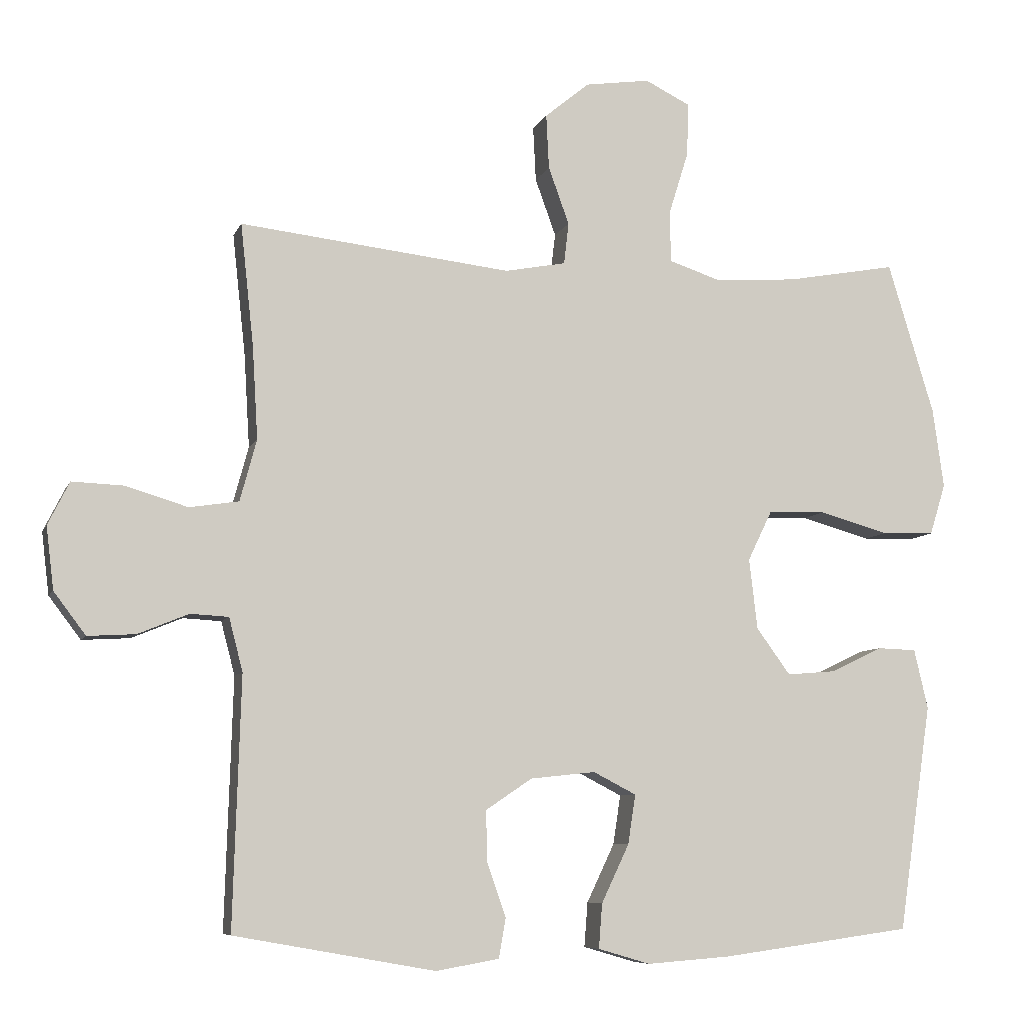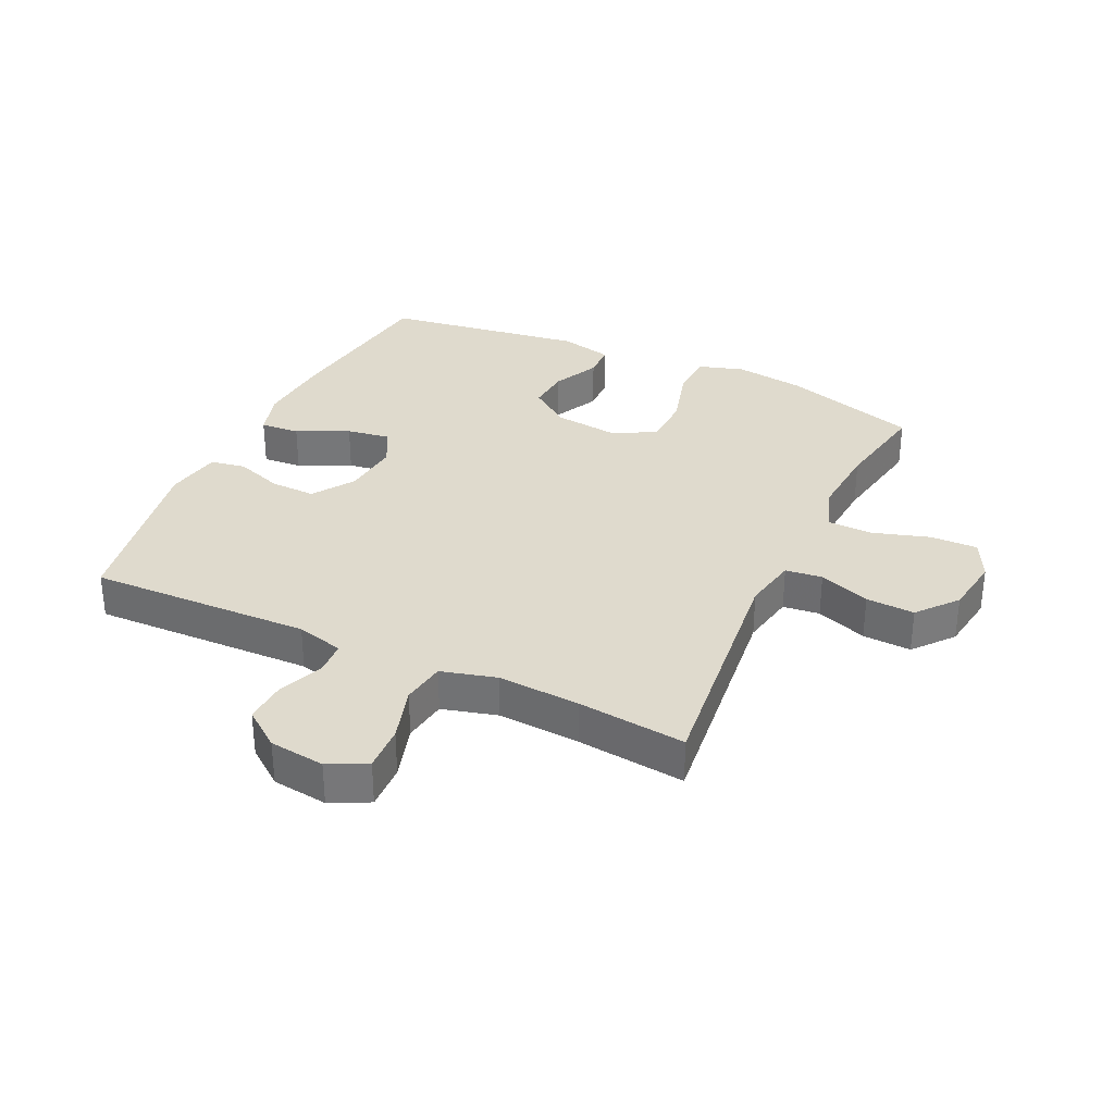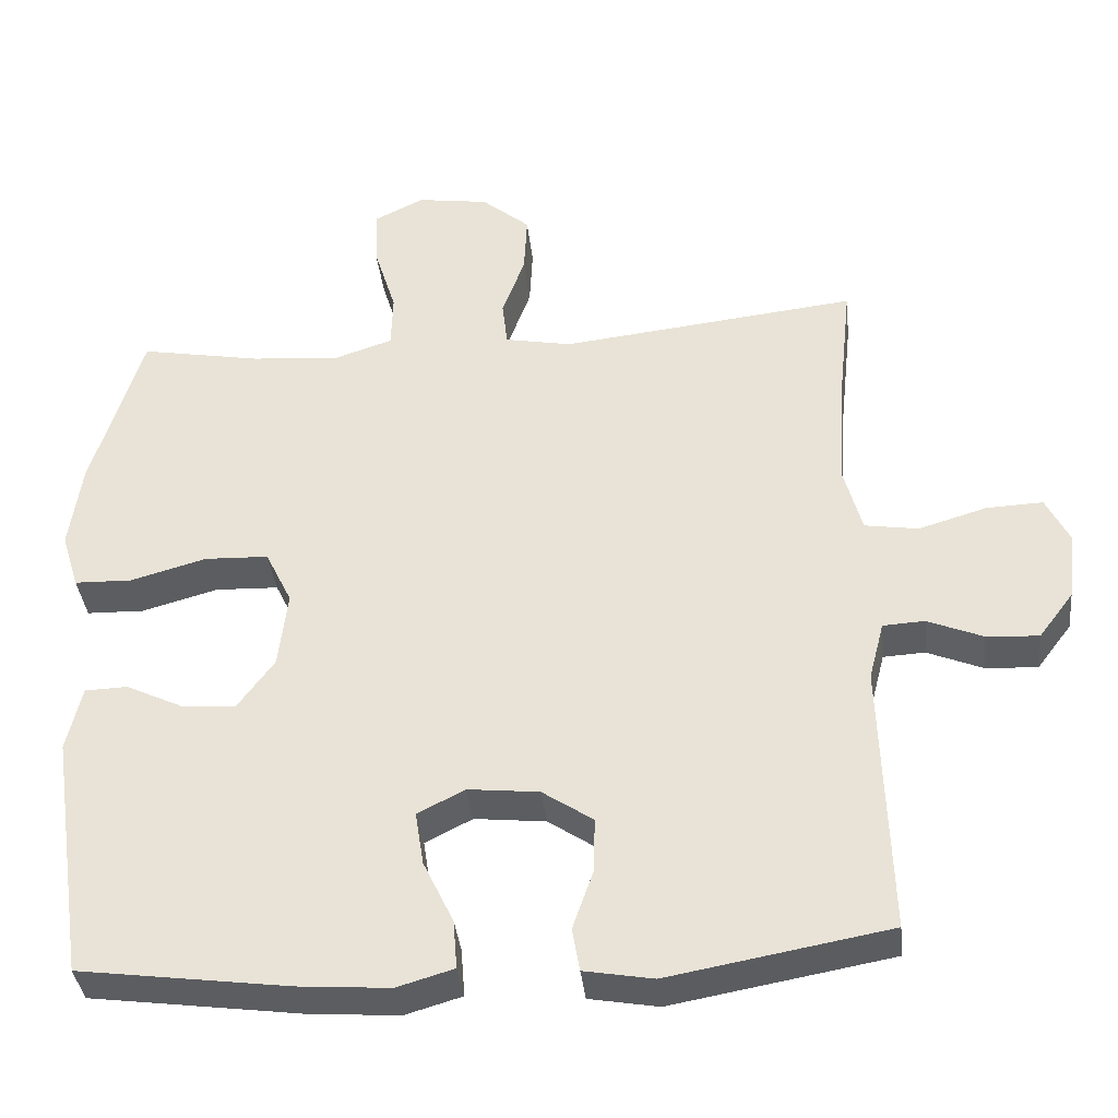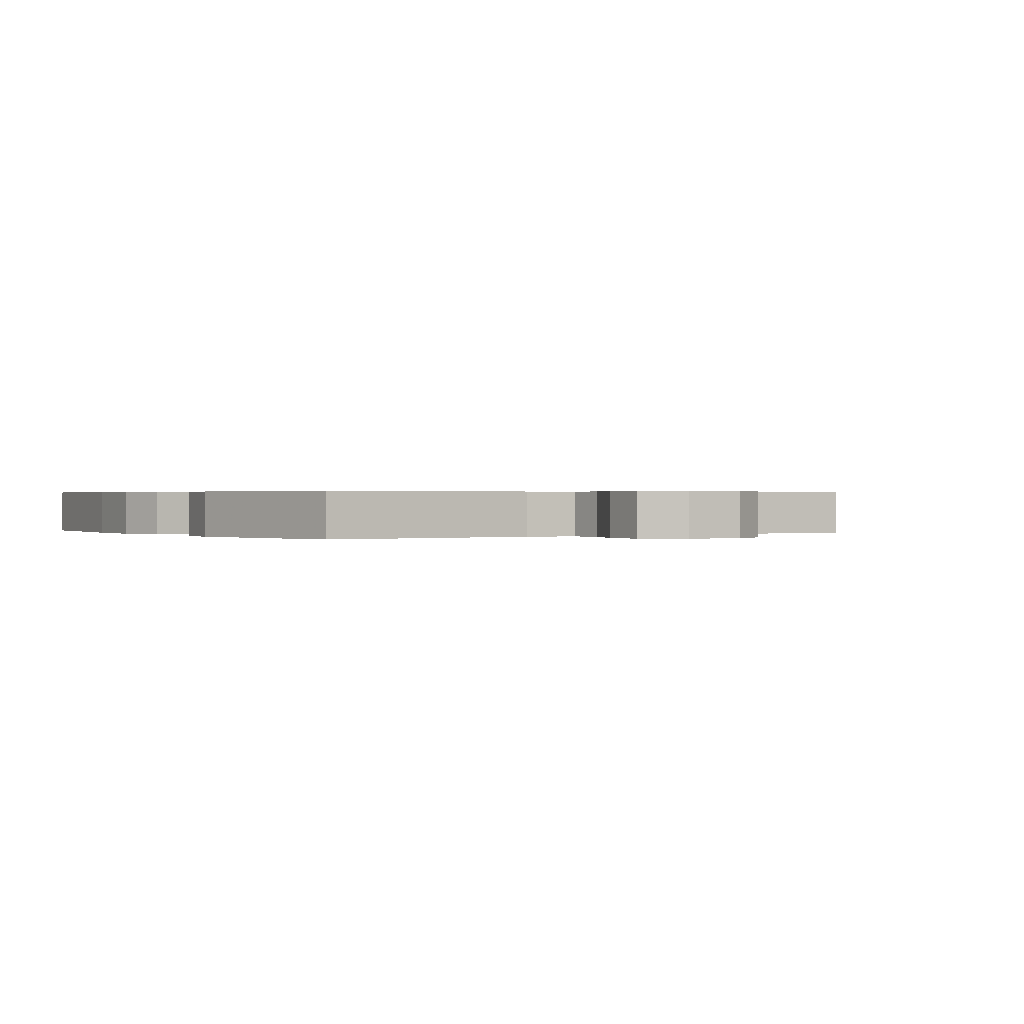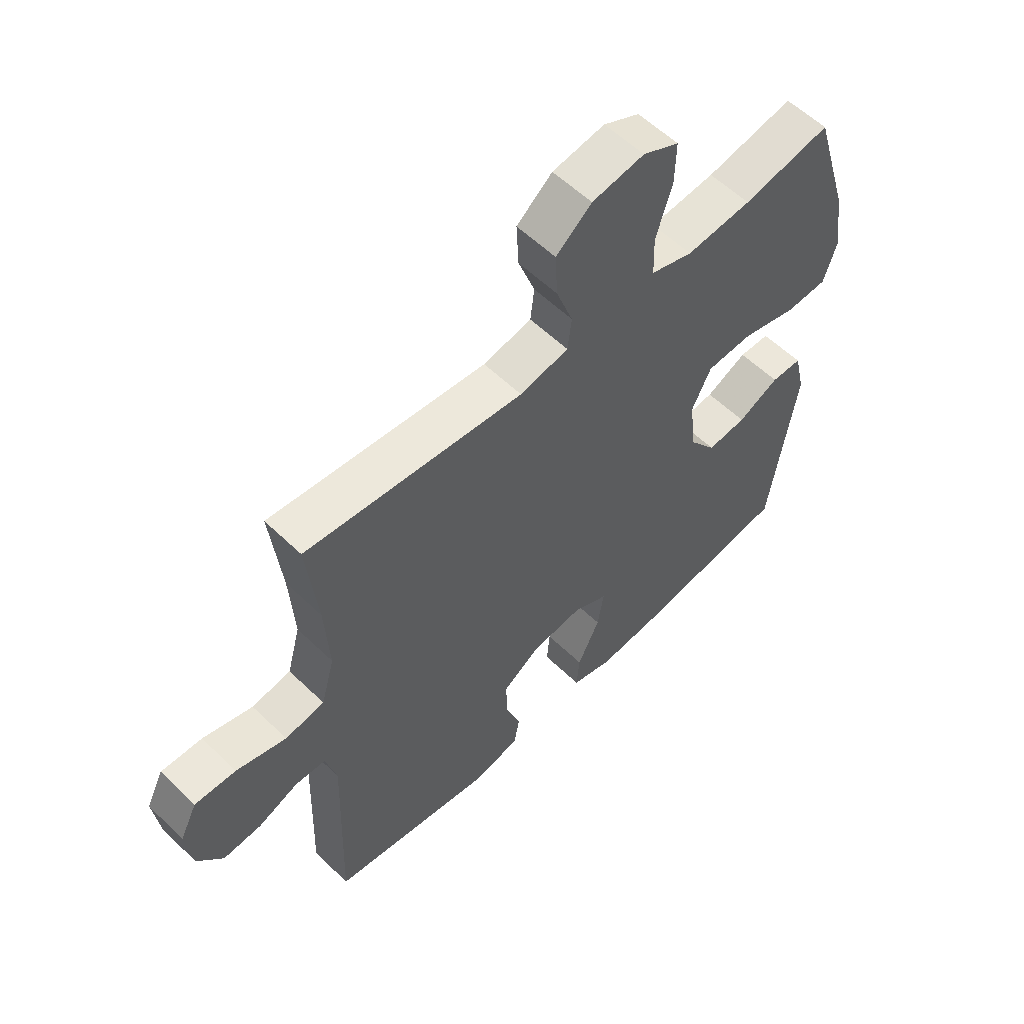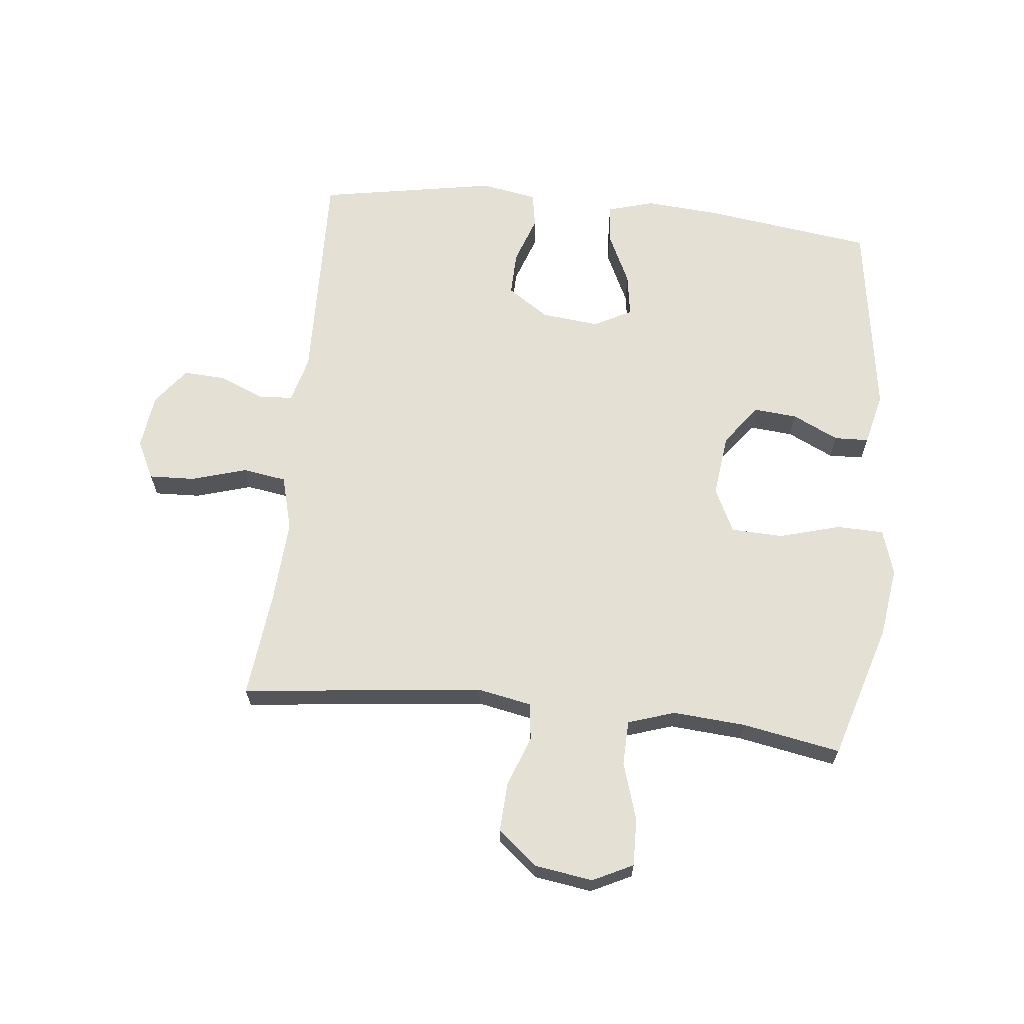
<metadata>
{"format":"obj","ext":"obj","renderer":"f3d","projection":"perspective","resolution":1024,"background":"white","views":[{"elev":-7.6,"azim":-15.6,"up":"+Z"},{"elev":32.9,"azim":-64.8,"up":"+Y"},{"elev":-37.2,"azim":-173.9,"up":"+Z"},{"elev":0.4,"azim":-124.3,"up":"+Y"},{"elev":57.5,"azim":-45.0,"up":"+Z"},{"elev":65.2,"azim":6.1,"up":"+Y"}]}
</metadata>
<code>
v 0.5 0.07 0.5
v 0.567 0.07 0.28
v 0.583 0.07 0.165
v 0.56 0.07 0.091
v 0.484 0.07 0.089
v 0.384 0.07 0.117
v 0.3 0.07 0.114
v 0.265 0.07 0.042
v 0.277 0.07 -0.06
v 0.326 0.07 -0.127
v 0.397 0.07 -0.121
v 0.472 0.07 -0.085
v 0.528 0.07 -0.087
v 0.548 0.07 -0.173
v 0.5 0.07 -0.5
v 0.225 0.07 -0.537
v 0.104 0.07 -0.546
v 0.029 0.07 -0.524
v 0.034 0.07 -0.46
v 0.074 0.07 -0.376
v 0.085 0.07 -0.305
v 0.023 0.07 -0.273
v -0.071 0.07 -0.283
v -0.138 0.07 -0.328
v -0.136 0.07 -0.401
v -0.109 0.07 -0.479
v -0.119 0.07 -0.536
v -0.21 0.07 -0.552
v -0.5 0.07 -0.5
v -0.489 0.07 -0.139
v -0.509 0.07 -0.062
v -0.564 0.07 -0.059
v -0.637 0.07 -0.089
v -0.706 0.07 -0.093
v -0.752 0.07 -0.032
v -0.763 0.07 0.058
v -0.732 0.07 0.12
v -0.658 0.07 0.117
v -0.568 0.07 0.09
v -0.497 0.07 0.101
v -0.473 0.07 0.19
v -0.481 0.07 0.324
v -0.5 0.07 0.5
v -0.108 0.07 0.456
v -0.02 0.07 0.473
v -0.013 0.07 0.533
v -0.043 0.07 0.616
v -0.047 0.07 0.695
v 0.017 0.07 0.748
v 0.111 0.07 0.762
v 0.176 0.07 0.73
v 0.174 0.07 0.653
v 0.145 0.07 0.56
v 0.147 0.07 0.487
v 0.223 0.07 0.462
v 0.341 0.07 0.471
v 0.5 0 0.5
v 0.567 0 0.28
v 0.583 0 0.165
v 0.56 0 0.091
v 0.484 0 0.089
v 0.384 0 0.117
v 0.3 0 0.114
v 0.265 0 0.042
v 0.277 0 -0.06
v 0.326 0 -0.127
v 0.397 0 -0.121
v 0.472 0 -0.085
v 0.528 0 -0.087
v 0.548 0 -0.173
v 0.5 0 -0.5
v 0.225 0 -0.537
v 0.104 0 -0.546
v 0.029 0 -0.524
v 0.034 0 -0.46
v 0.074 0 -0.376
v 0.085 0 -0.305
v 0.023 0 -0.273
v -0.071 0 -0.283
v -0.138 0 -0.328
v -0.136 0 -0.401
v -0.109 0 -0.479
v -0.119 0 -0.536
v -0.21 0 -0.552
v -0.5 0 -0.5
v -0.489 0 -0.139
v -0.509 0 -0.062
v -0.564 0 -0.059
v -0.637 0 -0.089
v -0.706 0 -0.093
v -0.752 0 -0.032
v -0.763 0 0.058
v -0.732 0 0.12
v -0.658 0 0.117
v -0.568 0 0.09
v -0.497 0 0.101
v -0.473 0 0.19
v -0.481 0 0.324
v -0.5 0 0.5
v -0.108 0 0.456
v -0.02 0 0.473
v -0.013 0 0.533
v -0.043 0 0.616
v -0.047 0 0.695
v 0.017 0 0.748
v 0.111 0 0.762
v 0.176 0 0.73
v 0.174 0 0.653
v 0.145 0 0.56
v 0.147 0 0.487
v 0.223 0 0.462
v 0.341 0 0.471
f 50 51 52 53
f 50 53 54
f 49 50 54
f 46 47 48 49
f 45 46 49 54
f 44 45 54 55
f 42 43 44
f 41 42 44 55
f 36 37 38 39
f 36 39 40
f 35 36 40
f 32 33 34 35
f 31 32 35 40
f 30 31 40 41
f 25 26 27 28
f 24 25 28 29
f 23 24 29 30
f 17 18 19 20
f 17 20 21
f 16 17 21
f 15 16 21
f 14 15 21 22
f 11 12 13 14
f 10 11 14 22
f 3 4 5 6
f 3 6 7
f 56 1 2 3
f 56 3 7
f 55 56 7 8
f 41 55 8
f 30 41 8 9
f 22 23 30
f 9 10 22 30
f 109 108 107 106
f 110 109 106
f 110 106 105
f 105 104 103 102
f 110 105 102 101
f 111 110 101 100
f 100 99 98
f 111 100 98 97
f 95 94 93 92
f 96 95 92
f 96 92 91
f 91 90 89 88
f 96 91 88 87
f 97 96 87 86
f 84 83 82 81
f 85 84 81 80
f 86 85 80 79
f 76 75 74 73
f 77 76 73
f 77 73 72
f 77 72 71
f 78 77 71 70
f 70 69 68 67
f 78 70 67 66
f 62 61 60 59
f 63 62 59
f 59 58 57 112
f 63 59 112
f 64 63 112 111
f 64 111 97
f 65 64 97 86
f 86 79 78
f 86 78 66 65
f 1 57 58 2
f 2 58 59 3
f 3 59 60 4
f 4 60 61 5
f 5 61 62 6
f 6 62 63 7
f 7 63 64 8
f 8 64 65 9
f 9 65 66 10
f 10 66 67 11
f 11 67 68 12
f 12 68 69 13
f 13 69 70 14
f 14 70 71 15
f 15 71 72 16
f 16 72 73 17
f 17 73 74 18
f 18 74 75 19
f 19 75 76 20
f 20 76 77 21
f 21 77 78 22
f 22 78 79 23
f 23 79 80 24
f 24 80 81 25
f 25 81 82 26
f 26 82 83 27
f 27 83 84 28
f 28 84 85 29
f 29 85 86 30
f 30 86 87 31
f 31 87 88 32
f 32 88 89 33
f 33 89 90 34
f 34 90 91 35
f 35 91 92 36
f 36 92 93 37
f 37 93 94 38
f 38 94 95 39
f 39 95 96 40
f 40 96 97 41
f 41 97 98 42
f 42 98 99 43
f 43 99 100 44
f 44 100 101 45
f 45 101 102 46
f 46 102 103 47
f 47 103 104 48
f 48 104 105 49
f 49 105 106 50
f 50 106 107 51
f 51 107 108 52
f 52 108 109 53
f 53 109 110 54
f 54 110 111 55
f 55 111 112 56
f 56 112 57 1

</code>
